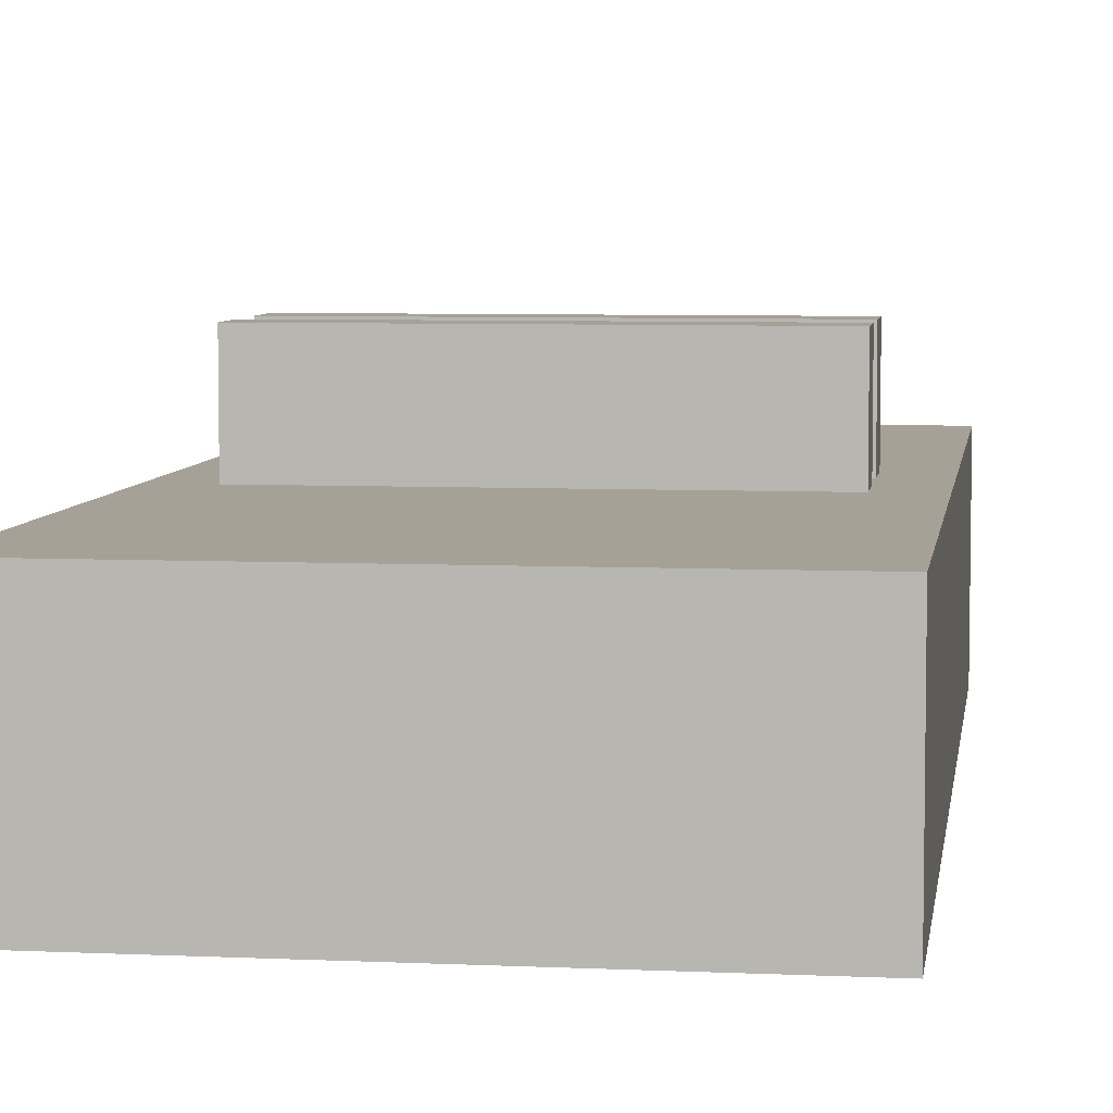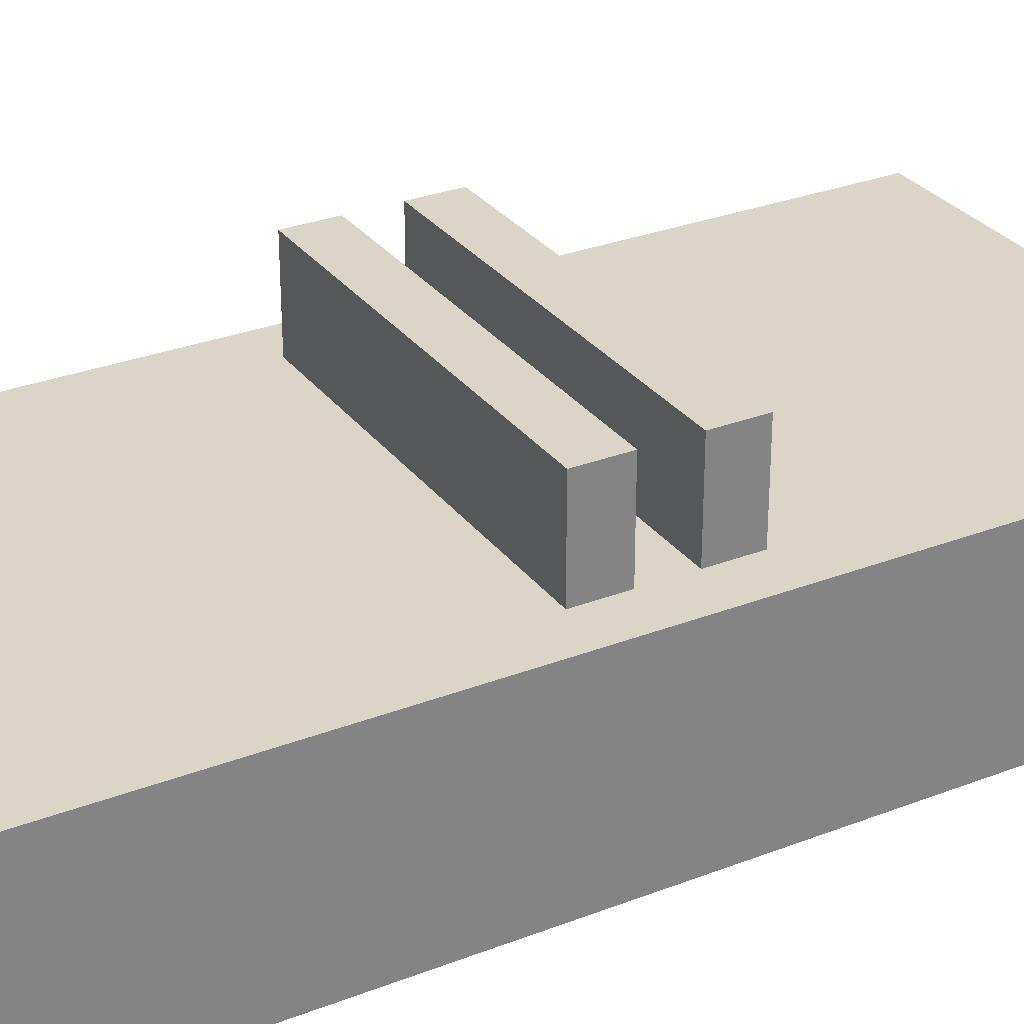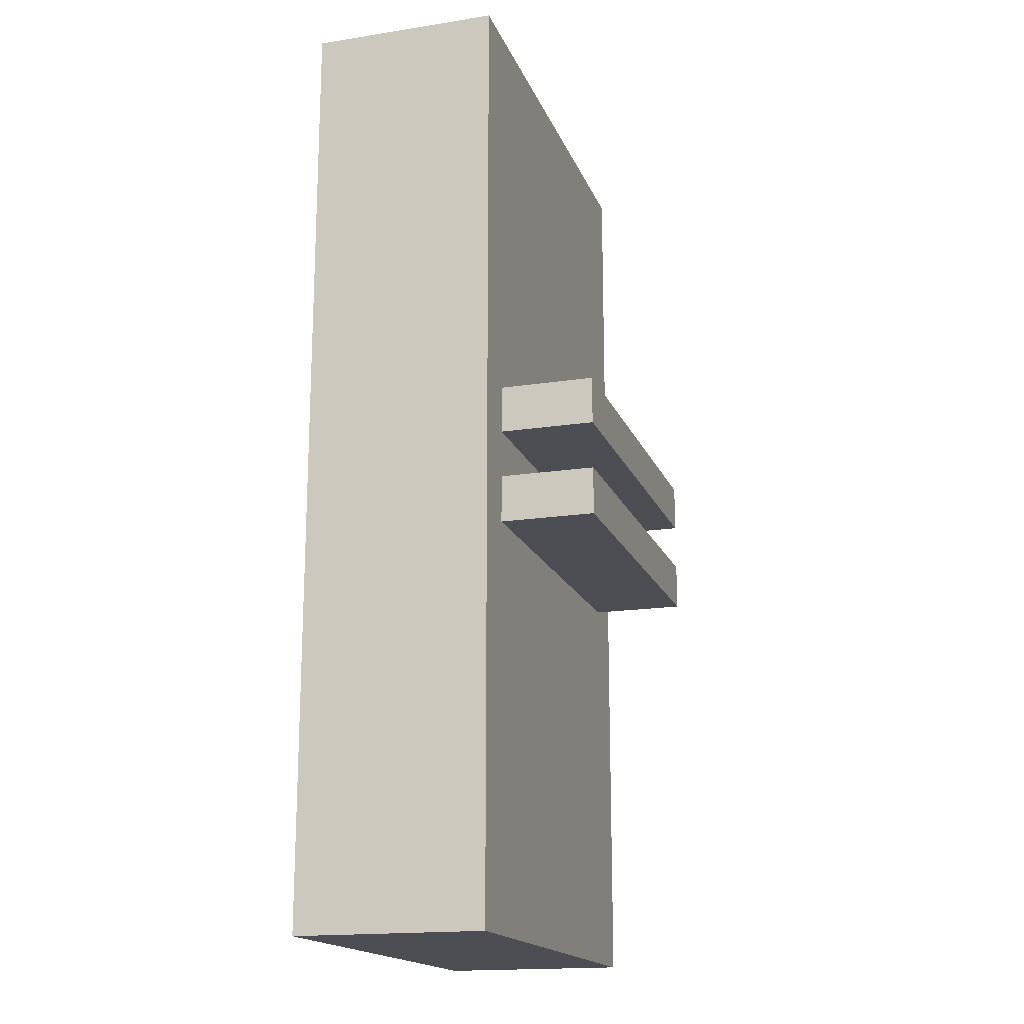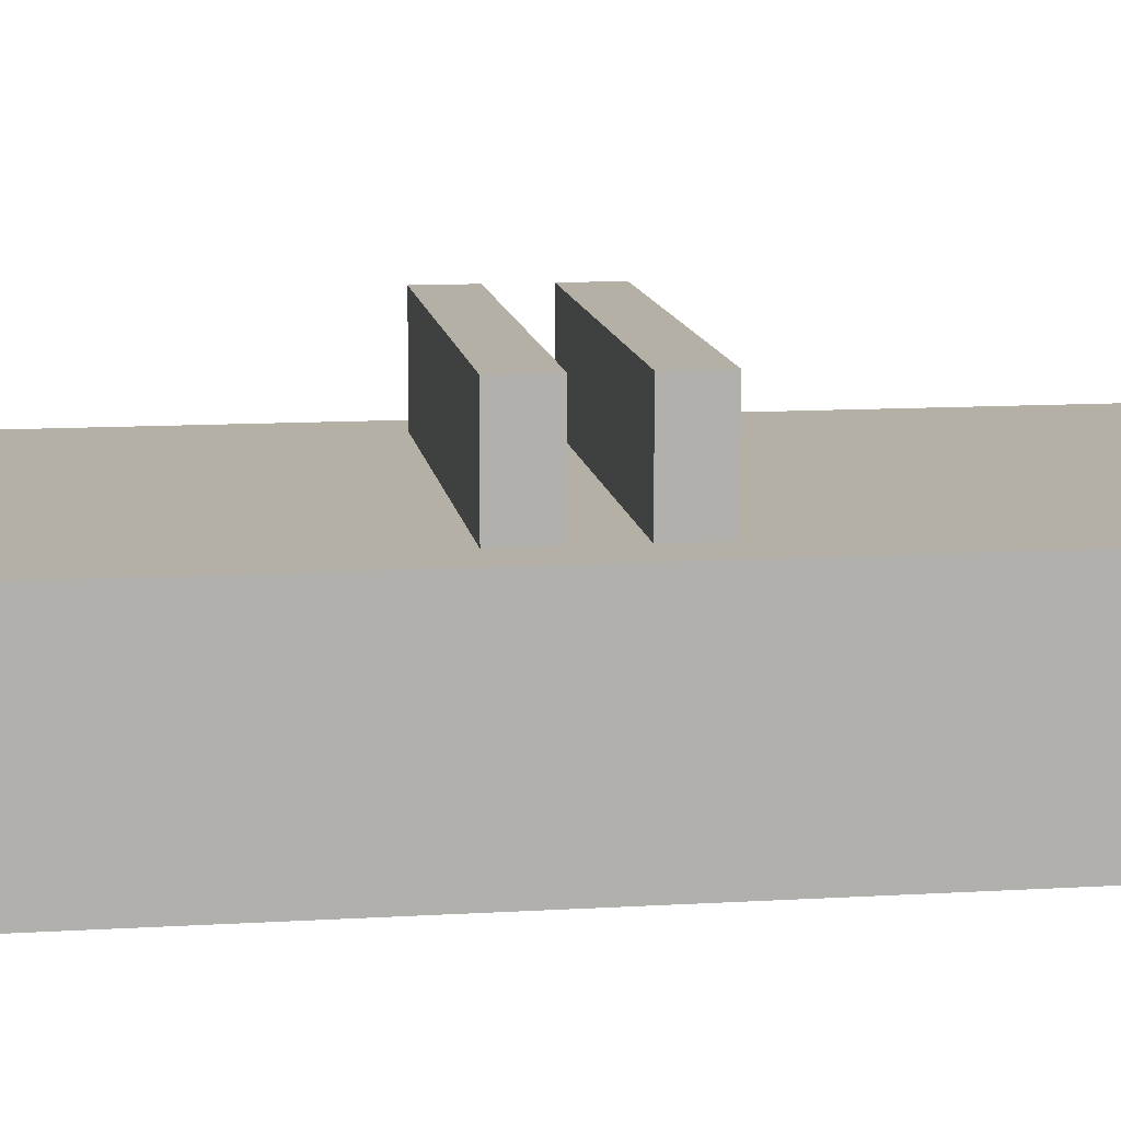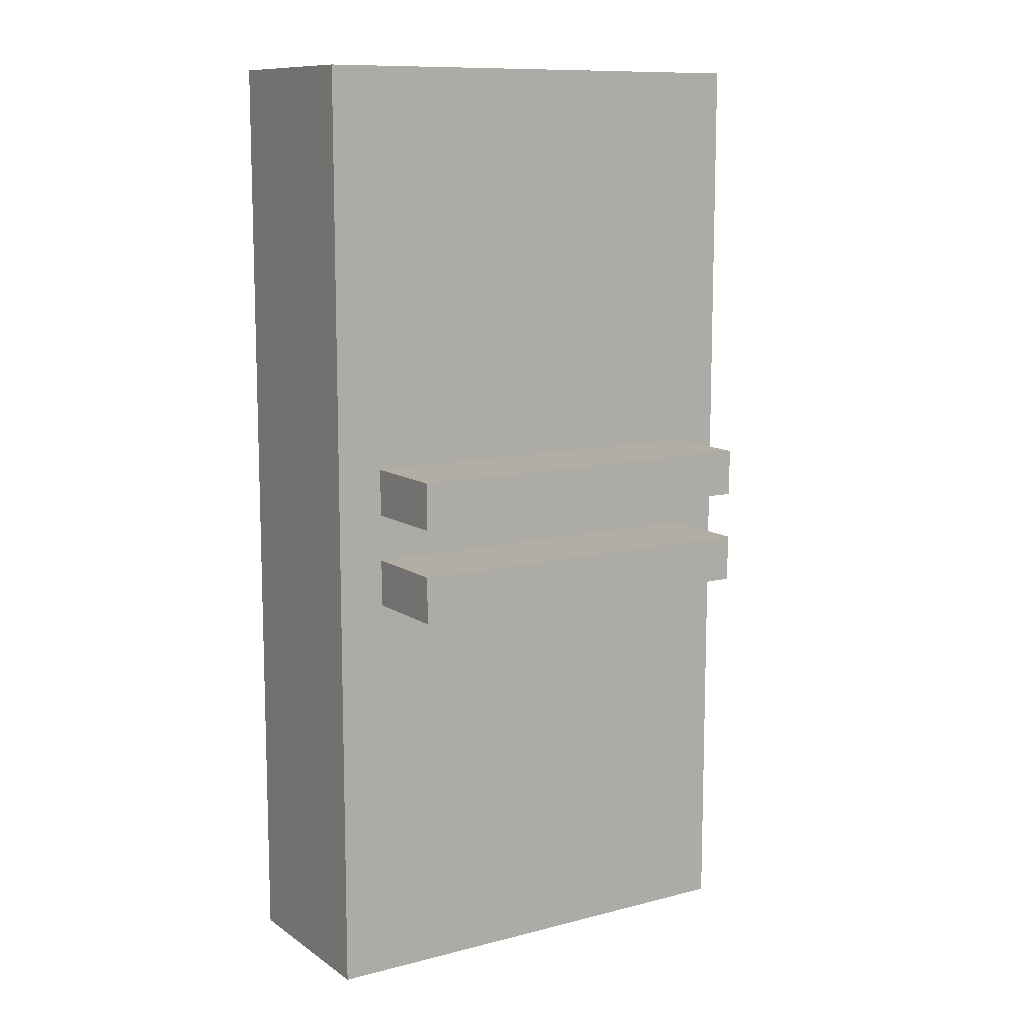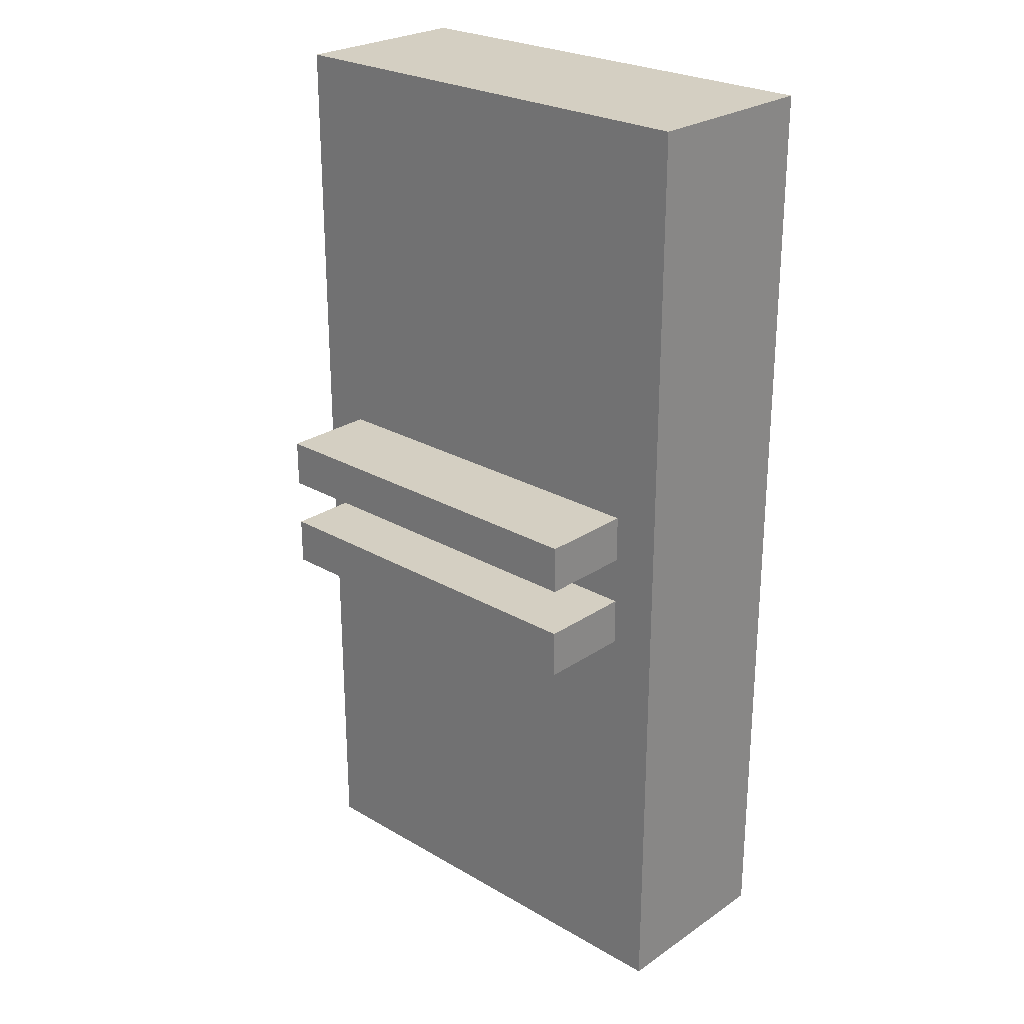
<metadata>
{"format":"obj","ext":"obj","renderer":"f3d","projection":"perspective","resolution":1024,"background":"white","views":[{"elev":6.2,"azim":7.9,"up":"+Y"},{"elev":29.6,"azim":-119.6,"up":"+Y"},{"elev":-17.4,"azim":107.1,"up":"+Z"},{"elev":11.7,"azim":-98.2,"up":"+Y"},{"elev":10.9,"azim":147.6,"up":"+Z"},{"elev":25.5,"azim":-137.1,"up":"+Z"}]}
</metadata>
<code>
v 0.1 0.4 1.05
v 0.1 0.4 1.15
v 0.1 0.6 1.15
v 0.1 0.6 1.05
v 0.9 0.4 1.05
v 0.1 0.4 1.05
v 0.1 0.6 1.05
v 0.9 0.6 1.05
v 0.9 0.4 1.15
v 0.9 0.4 1.05
v 0.9 0.6 1.05
v 0.9 0.6 1.15
v 0.1 0.4 1.15
v 0.9 0.4 1.15
v 0.9 0.6 1.15
v 0.1 0.6 1.15
v 0.1 0.6 1.15
v 0.9 0.6 1.15
v 0.9 0.6 1.05
v 0.1 0.6 1.05
v 0.1 0.4 0.85
v 0.1 0.4 0.95
v 0.1 0.6 0.95
v 0.1 0.6 0.85
v 0.9 0.4 0.85
v 0.1 0.4 0.85
v 0.1 0.6 0.85
v 0.9 0.6 0.85
v 0.9 0.4 0.95
v 0.9 0.4 0.85
v 0.9 0.6 0.85
v 0.9 0.6 0.95
v 0.1 0.4 0.95
v 0.9 0.4 0.95
v 0.9 0.6 0.95
v 0.1 0.6 0.95
v 0.1 0.6 0.95
v 0.9 0.6 0.95
v 0.9 0.6 0.85
v 0.1 0.6 0.85
v 0 0 0
v 0 0 2
v 0 0.4 2
v 0 0.4 0
v 1 0 0
v 0 0 0
v 0 0.4 0
v 1 0.4 0
v 1 0 2
v 1 0 0
v 1 0.4 0
v 1 0.4 2
v 0 0 2
v 1 0 2
v 1 0.4 2
v 0 0.4 2
v 0.1 0.4 1.15
v 0.1 0.4 1.05
v 0.9 0.4 1.05
v 0.9 0.4 1.15
v 0.1 0.4 0.95
v 0.1 0.4 0.85
v 0.9 0.4 0.85
v 0.9 0.4 0.95
v 0 0.4 2
v 1 0.4 2
v 1 0.4 0
v 0 0.4 0
v 1 0 2
v 0 0 2
v 0 0 0
v 1 0 0
g 4c7f5b76-e331-11ea-bd48-54bf646e7e1f
f 1 2 4
f 4 2 3
g 4c7fa98a-e331-11ea-a41c-54bf646e7e1f
f 5 6 8
f 8 6 7
g 4c7ff7b8-e331-11ea-88a3-54bf646e7e1f
f 9 10 12
f 12 10 11
g 4c806cf0-e331-11ea-8470-54bf646e7e1f
f 13 14 16
f 16 14 15
g 4c80e21c-e331-11ea-8260-54bf646e7e1f
f 18 19 17
f 17 19 20
g 4c817e5c-e331-11ea-ad54-54bf646e7e1f
f 21 22 24
f 24 22 23
g 4c81f38a-e331-11ea-be1f-54bf646e7e1f
f 25 26 28
f 28 26 27
g 4c82689a-e331-11ea-b5b3-54bf646e7e1f
f 29 30 32
f 32 30 31
g 4c82b6b0-e331-11ea-9efe-54bf646e7e1f
f 33 34 36
f 36 34 35
g 4c832bd8-e331-11ea-8e45-54bf646e7e1f
f 38 39 37
f 37 39 40
g 4c4e3b63-e331-11ea-9969-54bf646e7e1f
f 41 42 44
f 44 42 43
g 4c4e626e-e331-11ea-8fbe-54bf646e7e1f
f 45 46 48
f 48 46 47
g 4c4e8980-e331-11ea-97f7-54bf646e7e1f
f 49 50 52
f 52 50 51
g 4c4eb08a-e331-11ea-9779-54bf646e7e1f
f 53 54 56
f 56 54 55
g 4c4ed79a-e331-11ea-a450-54bf646e7e1f
f 58 65 57
f 57 65 66
f 57 66 60
f 60 66 59
f 59 66 64
f 59 64 58
f 58 64 61
f 58 61 65
f 65 61 68
f 68 61 62
f 68 62 67
f 67 62 63
f 67 63 64
f 66 67 64
g 4c4efea8-e331-11ea-b881-54bf646e7e1f
f 69 70 72
f 72 70 71

</code>
